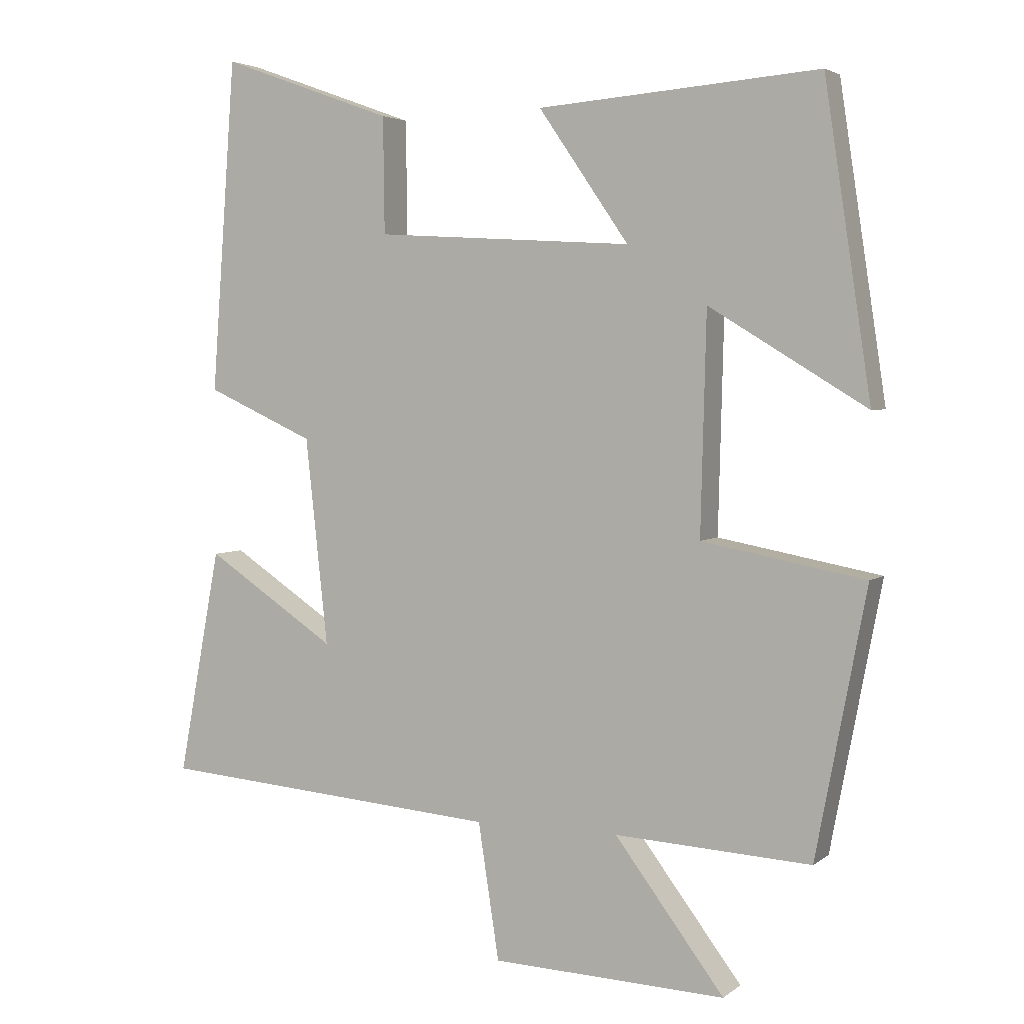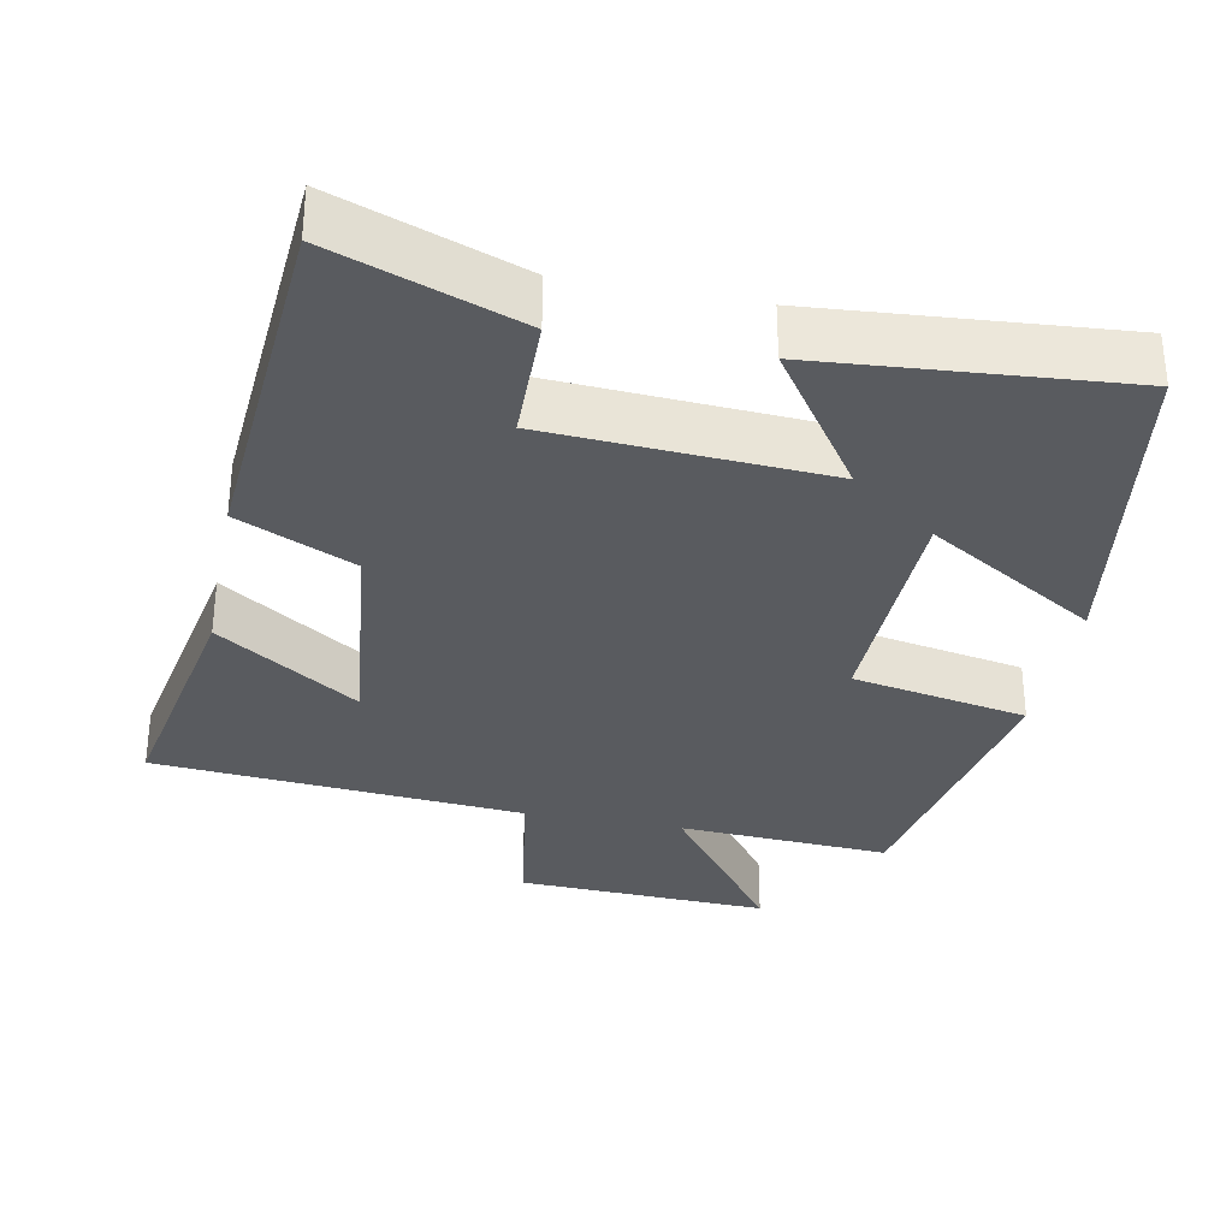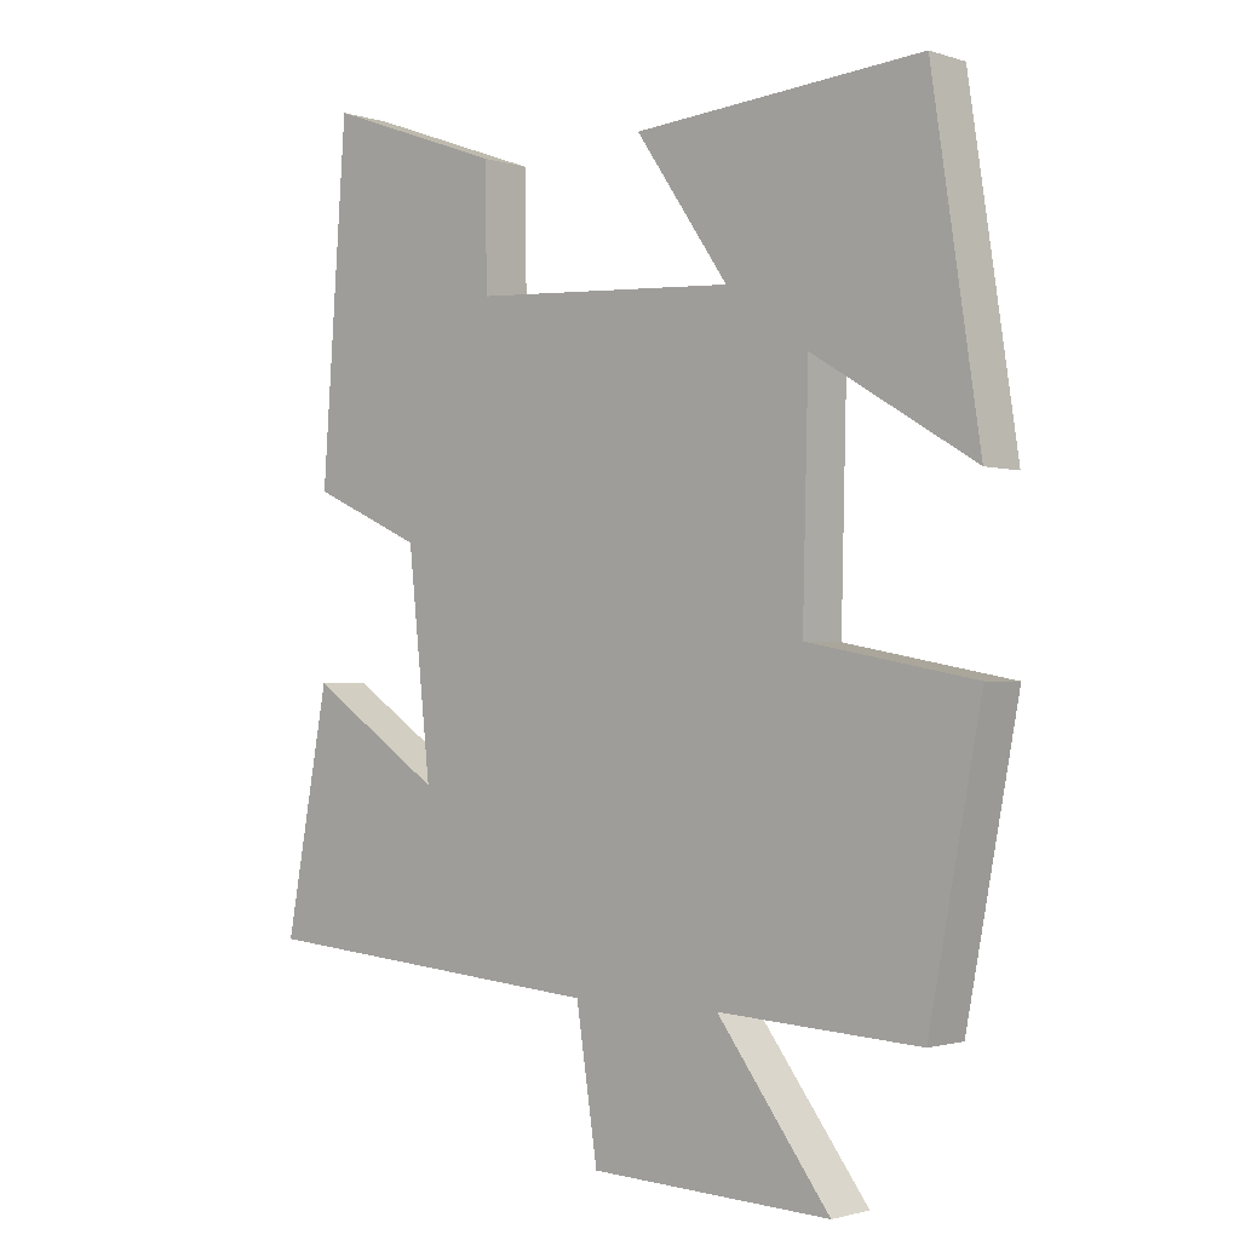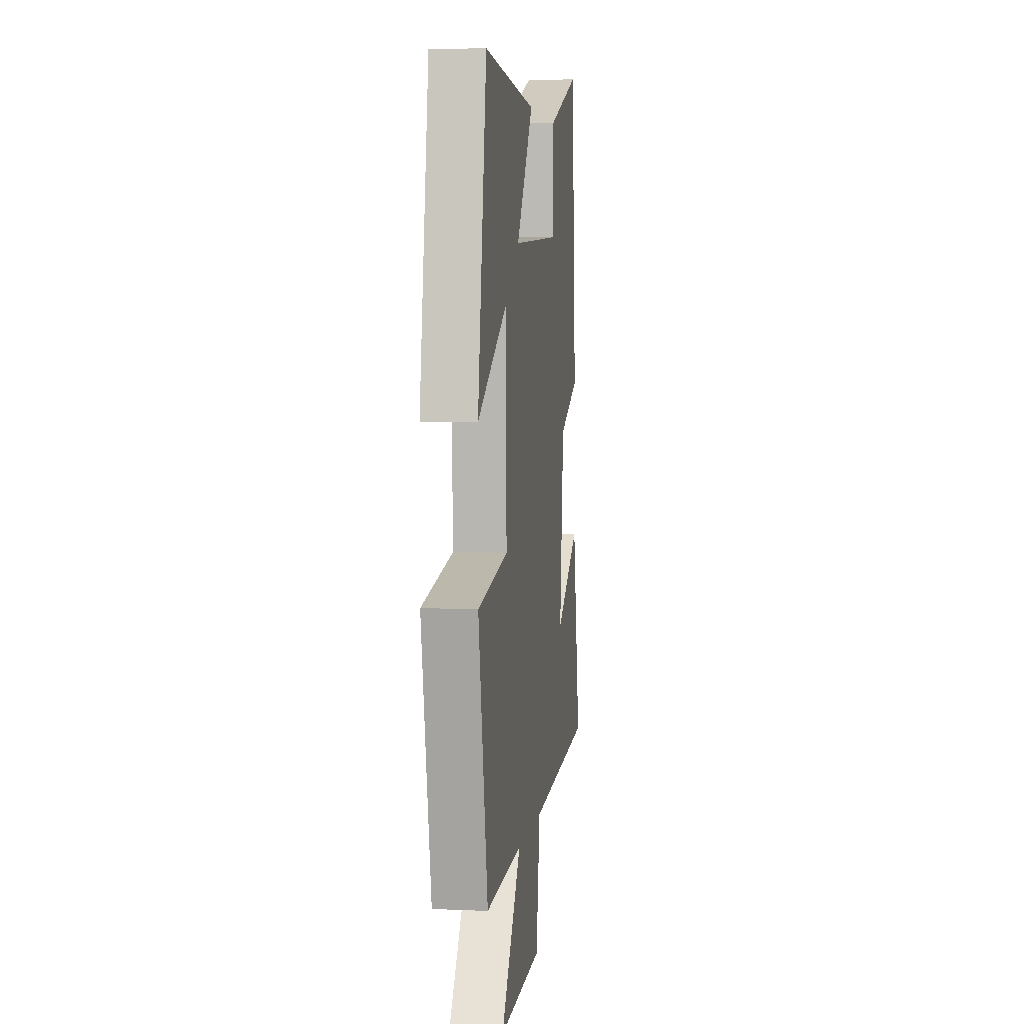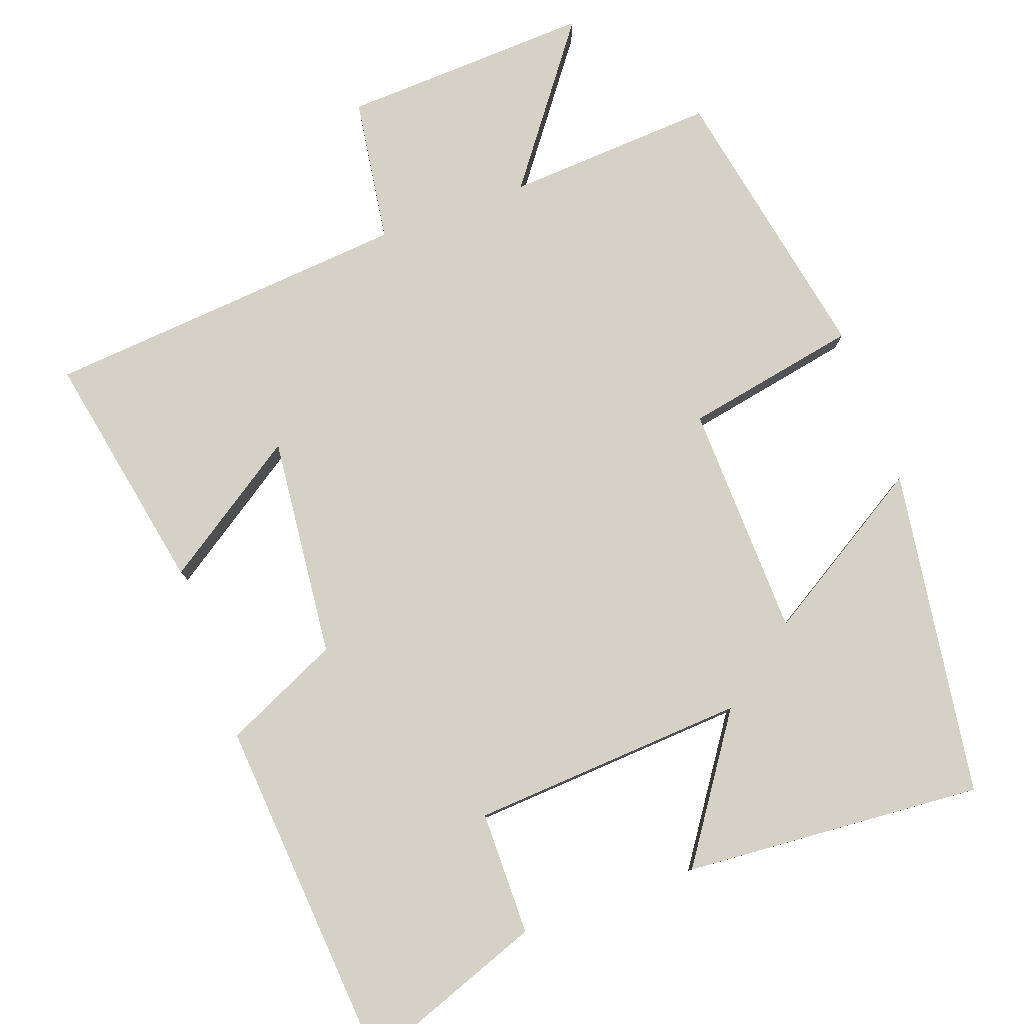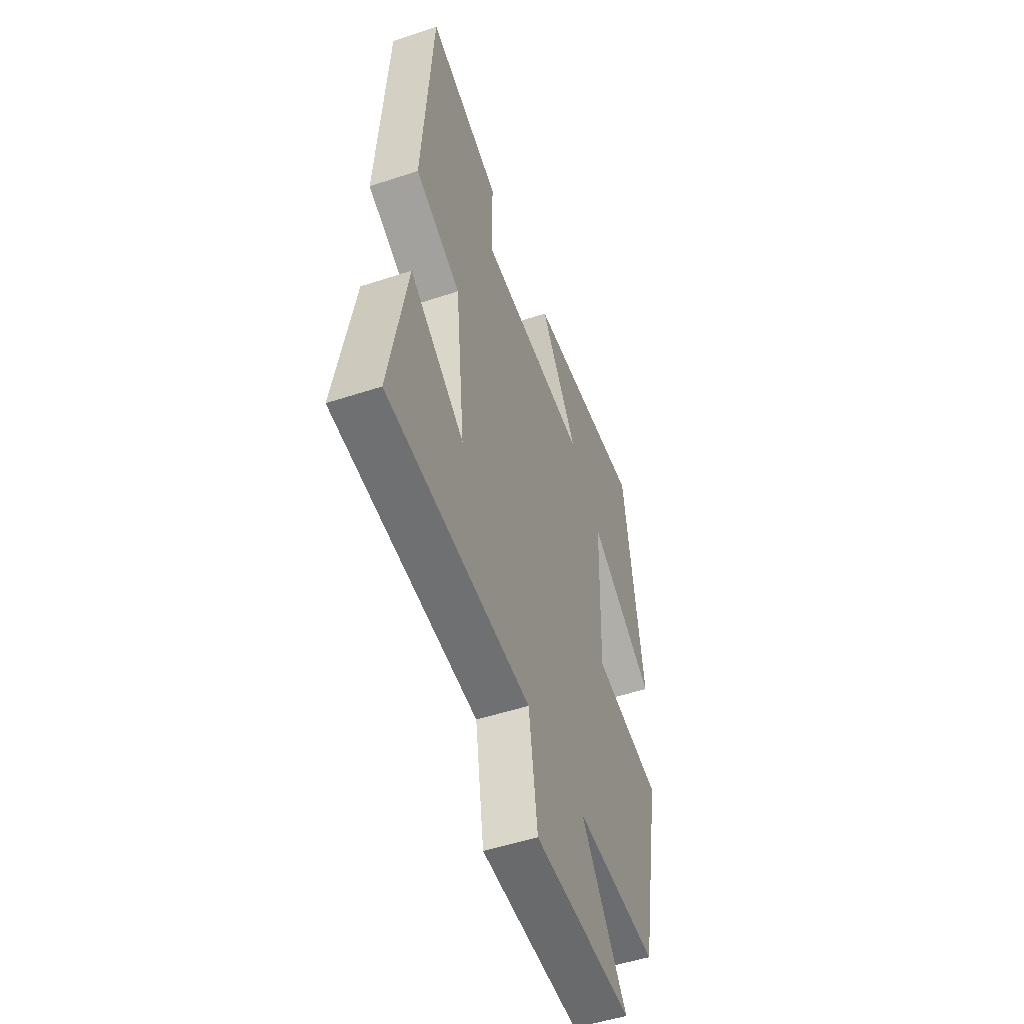
<metadata>
{"format":"obj","ext":"obj","renderer":"f3d","projection":"perspective","resolution":1024,"background":"white","views":[{"elev":3.7,"azim":24.9,"up":"+Z"},{"elev":-32.7,"azim":-11.1,"up":"+Y"},{"elev":-1.5,"azim":41.3,"up":"+Z"},{"elev":4.6,"azim":98.1,"up":"+Z"},{"elev":79.7,"azim":-20.1,"up":"+Y"},{"elev":-50.8,"azim":-70.1,"up":"+Z"}]}
</metadata>
<code>
v -0.465 0.07 0.59
v -0.216 0.07 0.5
v -0.214 0.07 0.333
v 0.158 0.07 0.311
v 0.028 0.07 0.5
v 0.433 0.07 0.532
v 0.5 0.07 0.089
v 0.273 0.07 0.227
v 0.265 0.07 -0.089
v 0.5 0.07 -0.133
v 0.427 0.07 -0.516
v 0.144 0.07 -0.5
v 0.302 0.07 -0.71
v -0.036 0.07 -0.696
v -0.066 0.07 -0.5
v -0.561 0.07 -0.46
v -0.5 0.07 -0.133
v -0.312 0.07 -0.258
v -0.344 0.07 0.04
v -0.5 0.07 0.111
v -0.465 0 0.59
v -0.216 0 0.5
v -0.214 0 0.333
v 0.158 0 0.311
v 0.028 0 0.5
v 0.433 0 0.532
v 0.5 0 0.089
v 0.273 0 0.227
v 0.265 0 -0.089
v 0.5 0 -0.133
v 0.427 0 -0.516
v 0.144 0 -0.5
v 0.302 0 -0.71
v -0.036 0 -0.696
v -0.066 0 -0.5
v -0.561 0 -0.46
v -0.5 0 -0.133
v -0.312 0 -0.258
v -0.344 0 0.04
v -0.5 0 0.111
f 19 20 1 2
f 18 19 2 3
f 15 16 17 18
f 15 18 3 4
f 12 13 14 15
f 12 15 4
f 9 10 11 12
f 8 9 12 4
f 6 7 8
f 4 5 6 8
f 22 21 40 39
f 23 22 39 38
f 38 37 36 35
f 24 23 38 35
f 35 34 33 32
f 24 35 32
f 32 31 30 29
f 24 32 29 28
f 28 27 26
f 28 26 25 24
f 1 21 22 2
f 2 22 23 3
f 3 23 24 4
f 4 24 25 5
f 5 25 26 6
f 6 26 27 7
f 7 27 28 8
f 8 28 29 9
f 9 29 30 10
f 10 30 31 11
f 11 31 32 12
f 12 32 33 13
f 13 33 34 14
f 14 34 35 15
f 15 35 36 16
f 16 36 37 17
f 17 37 38 18
f 18 38 39 19
f 19 39 40 20
f 20 40 21 1

</code>
